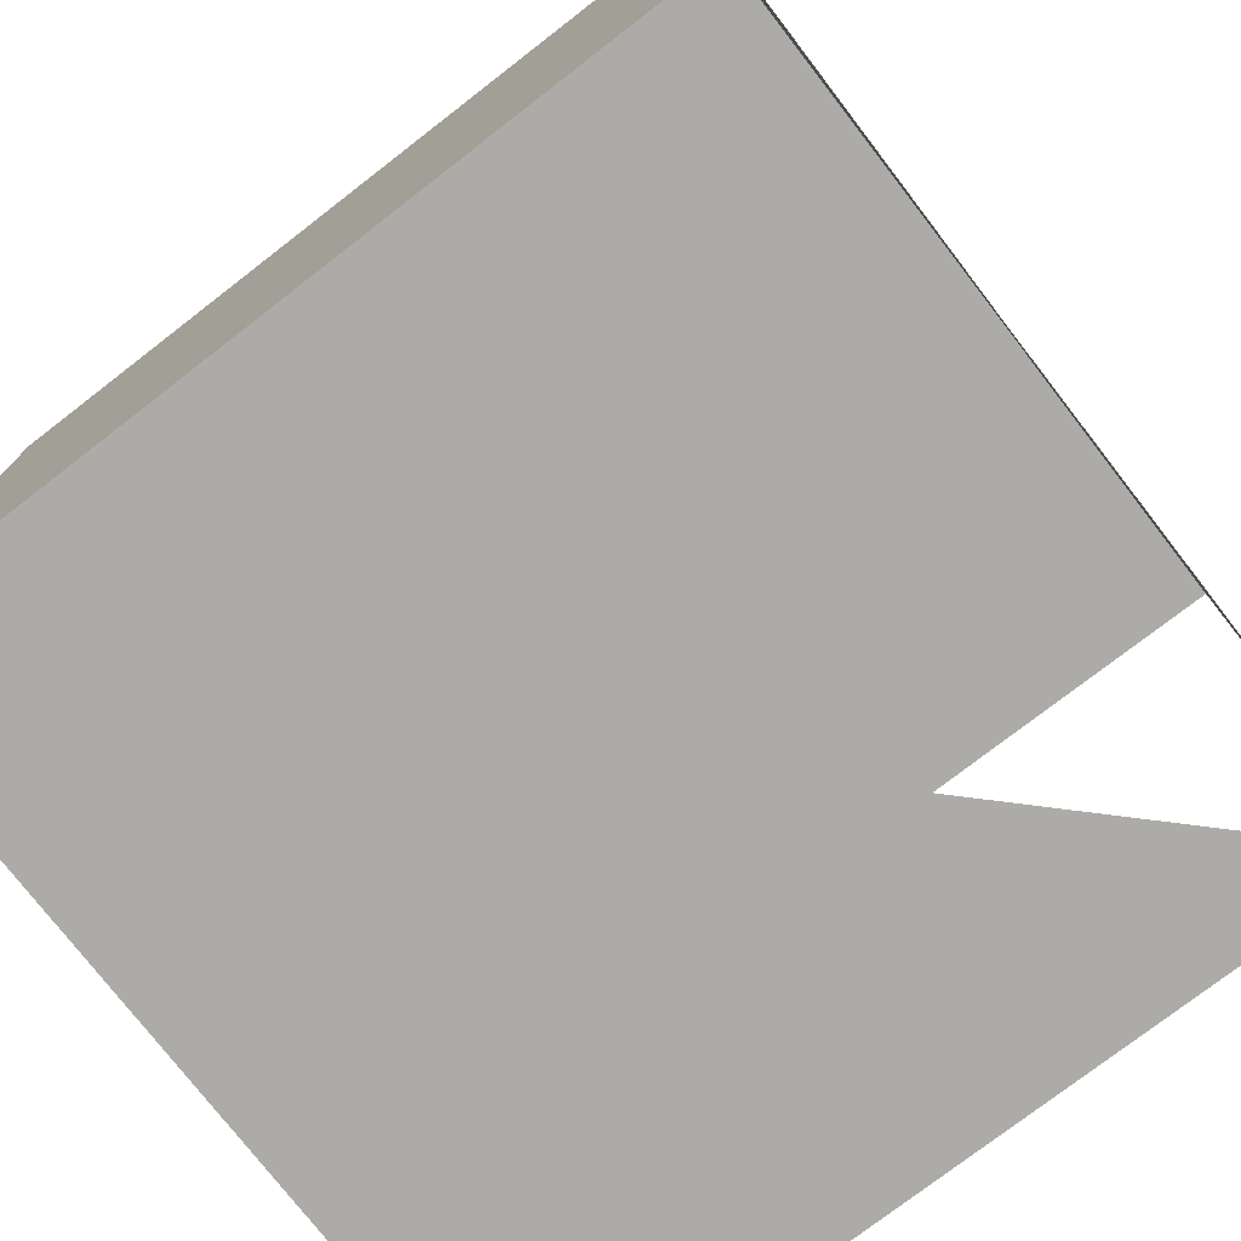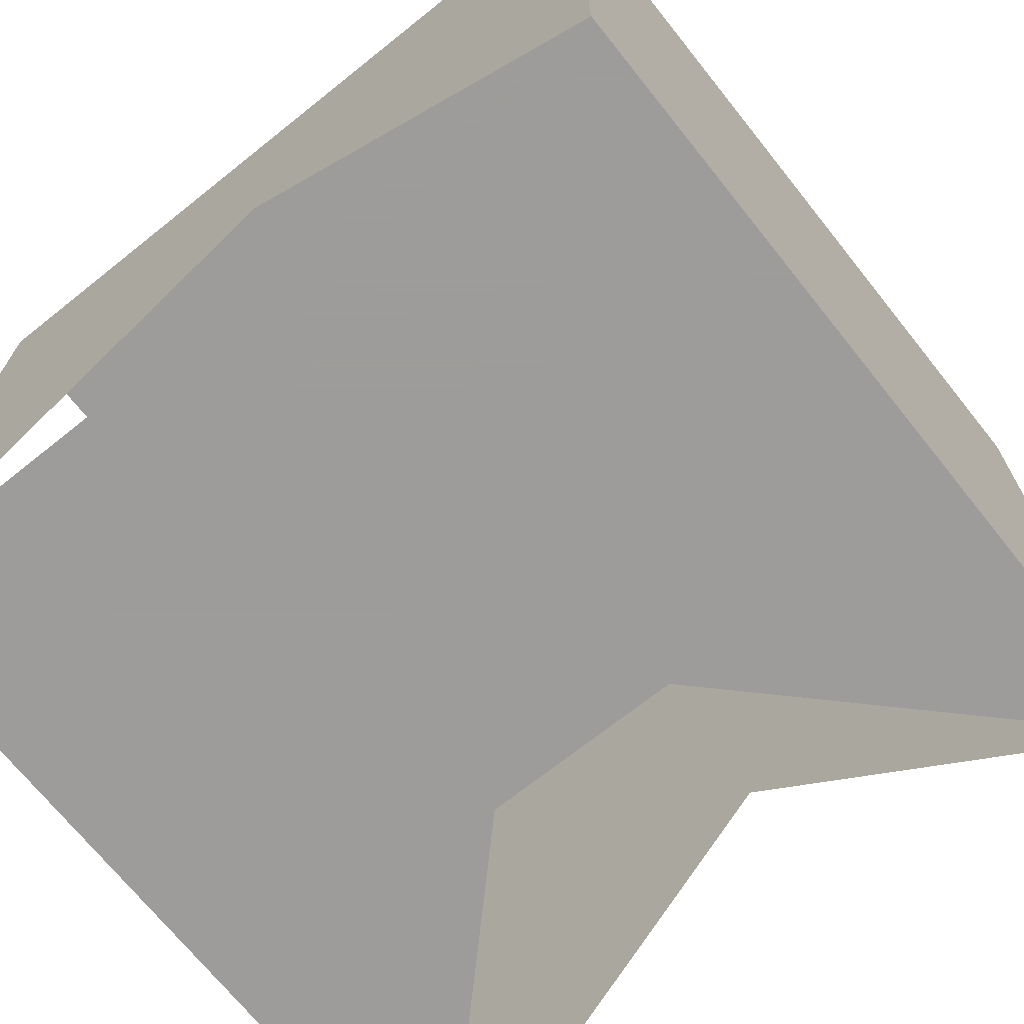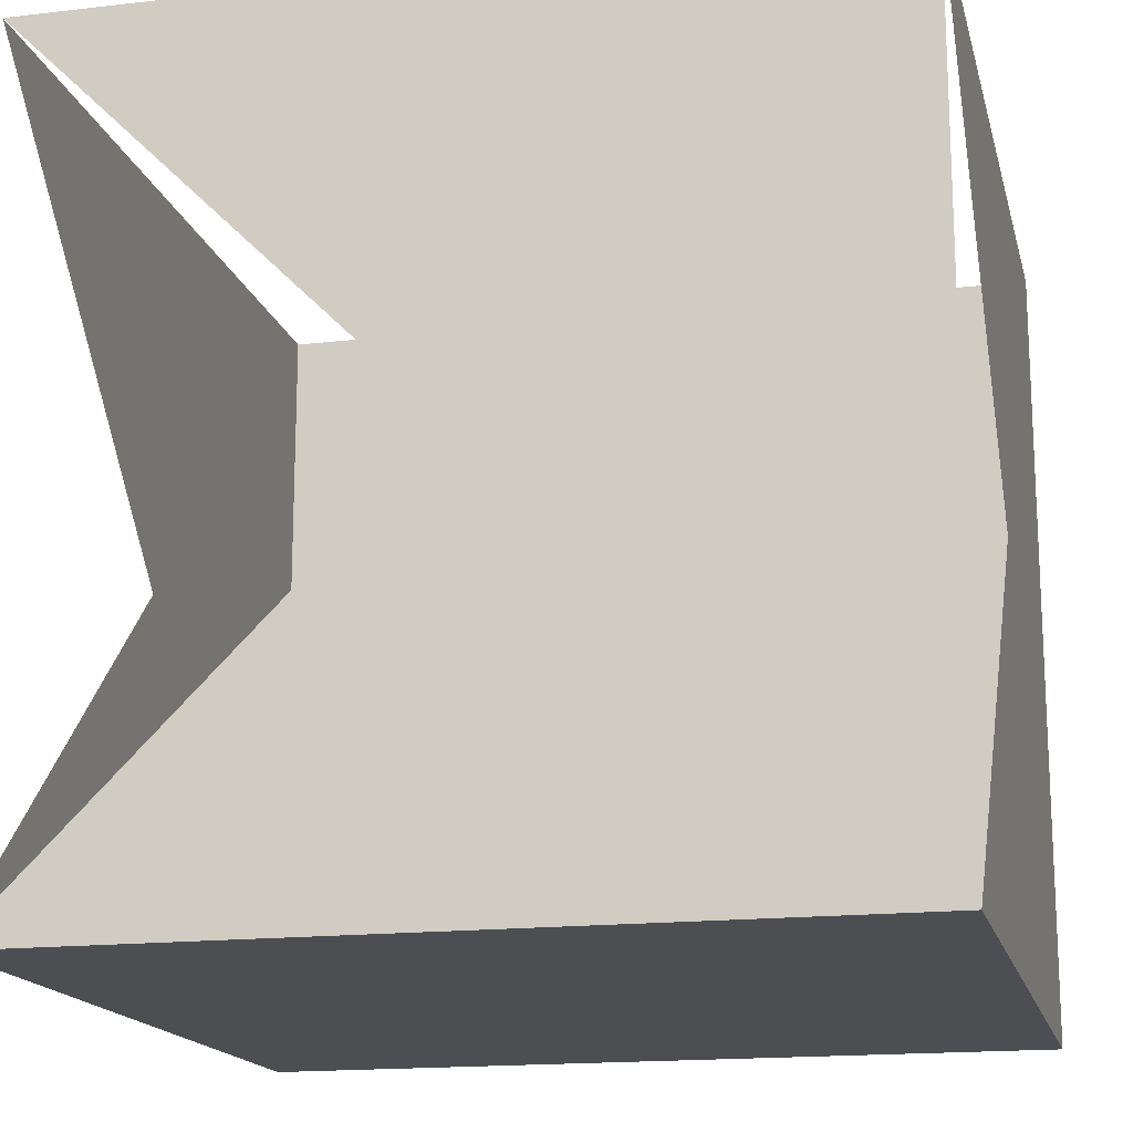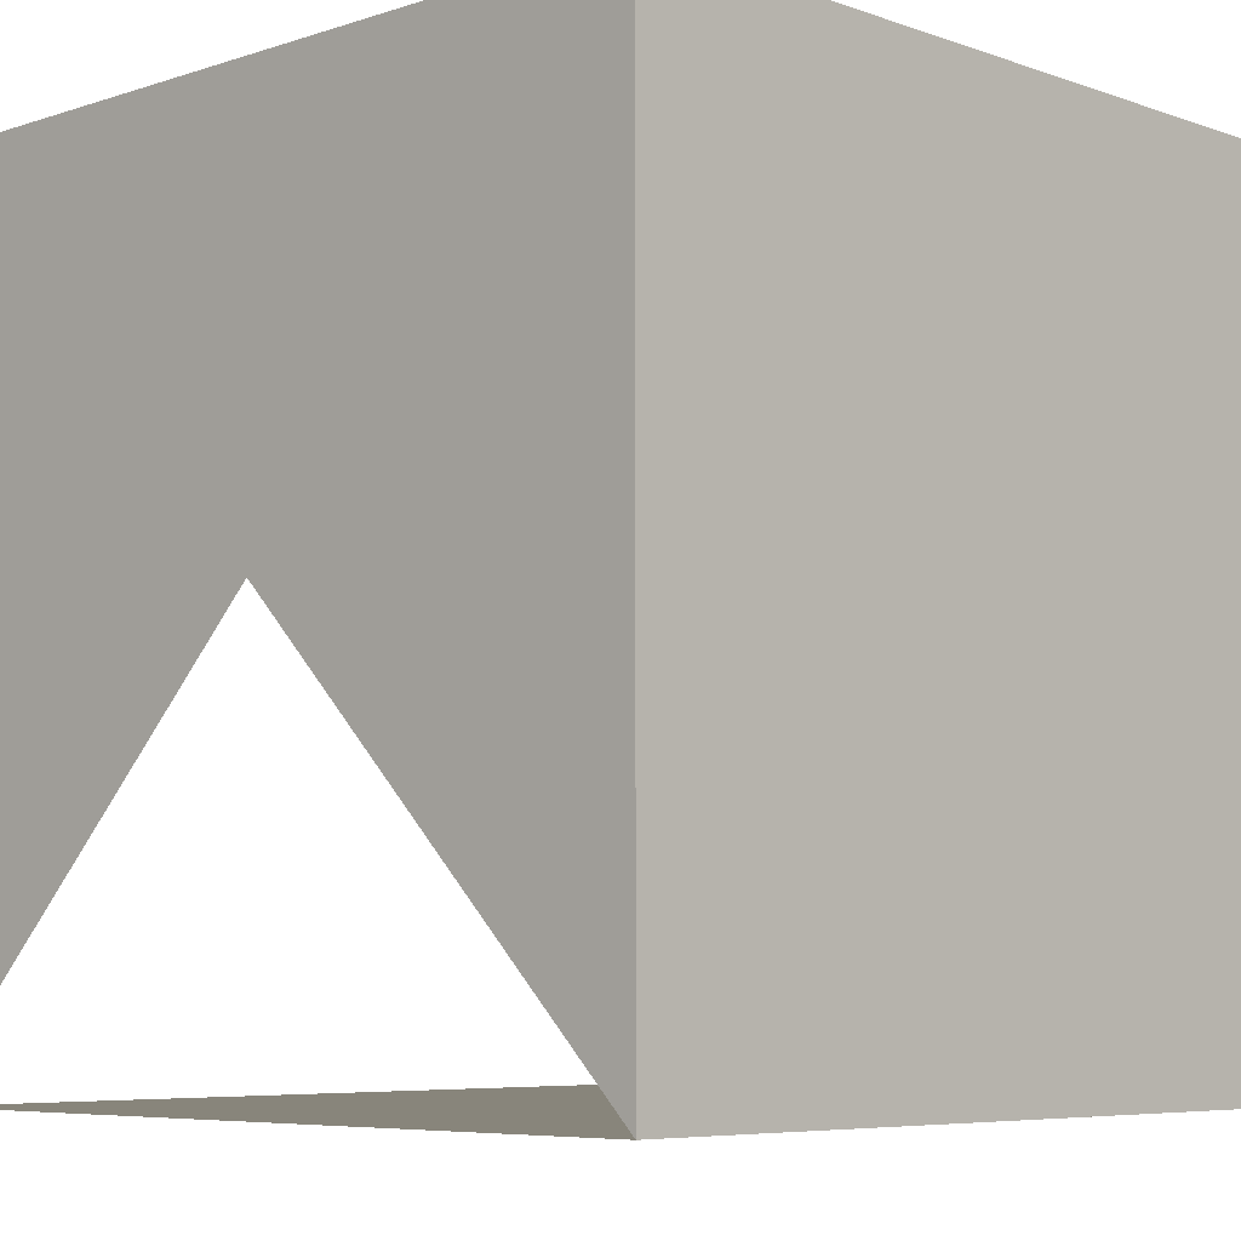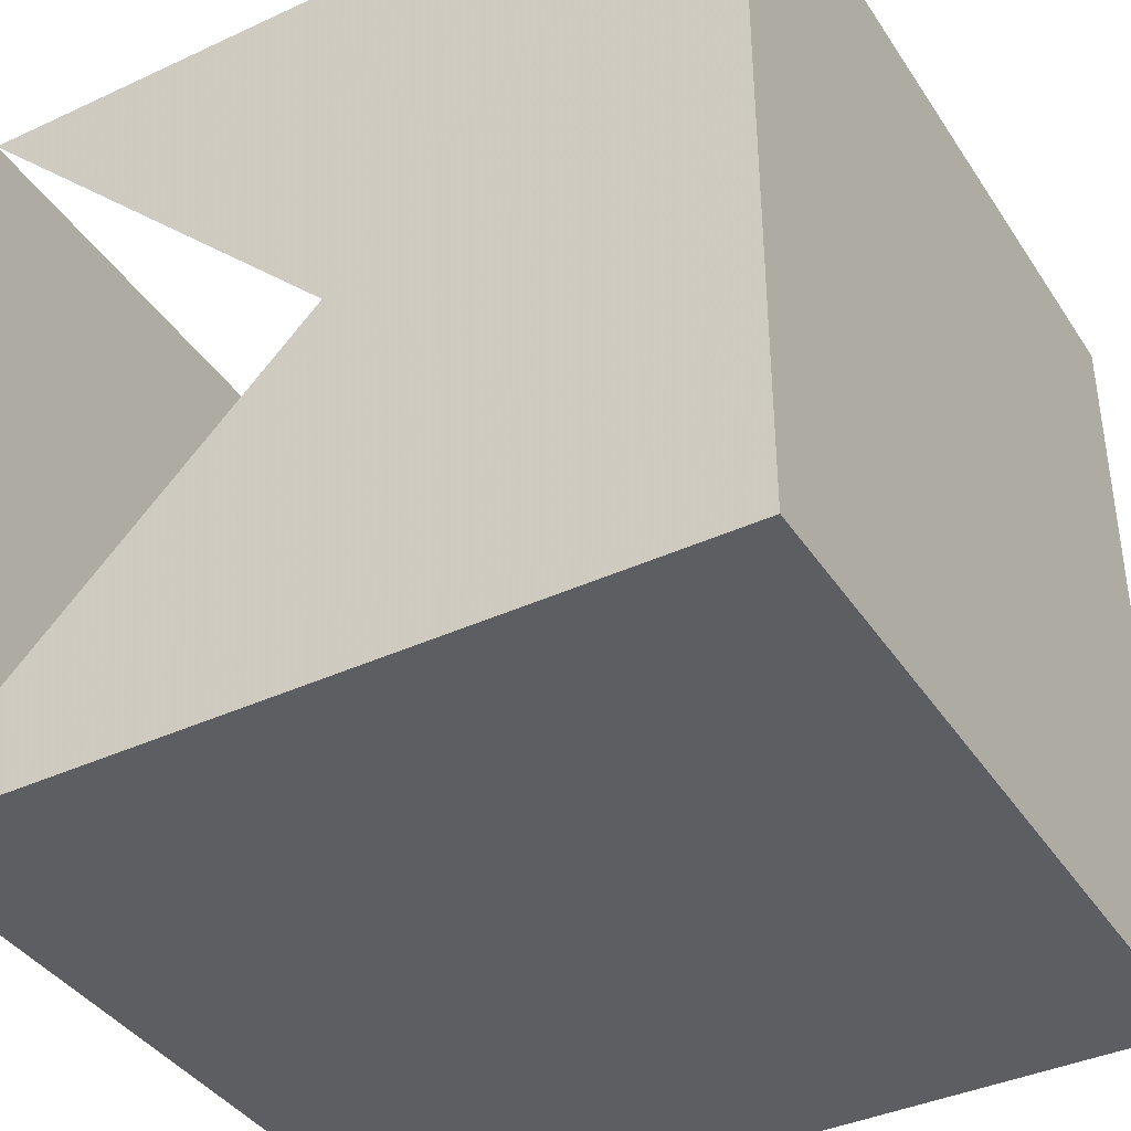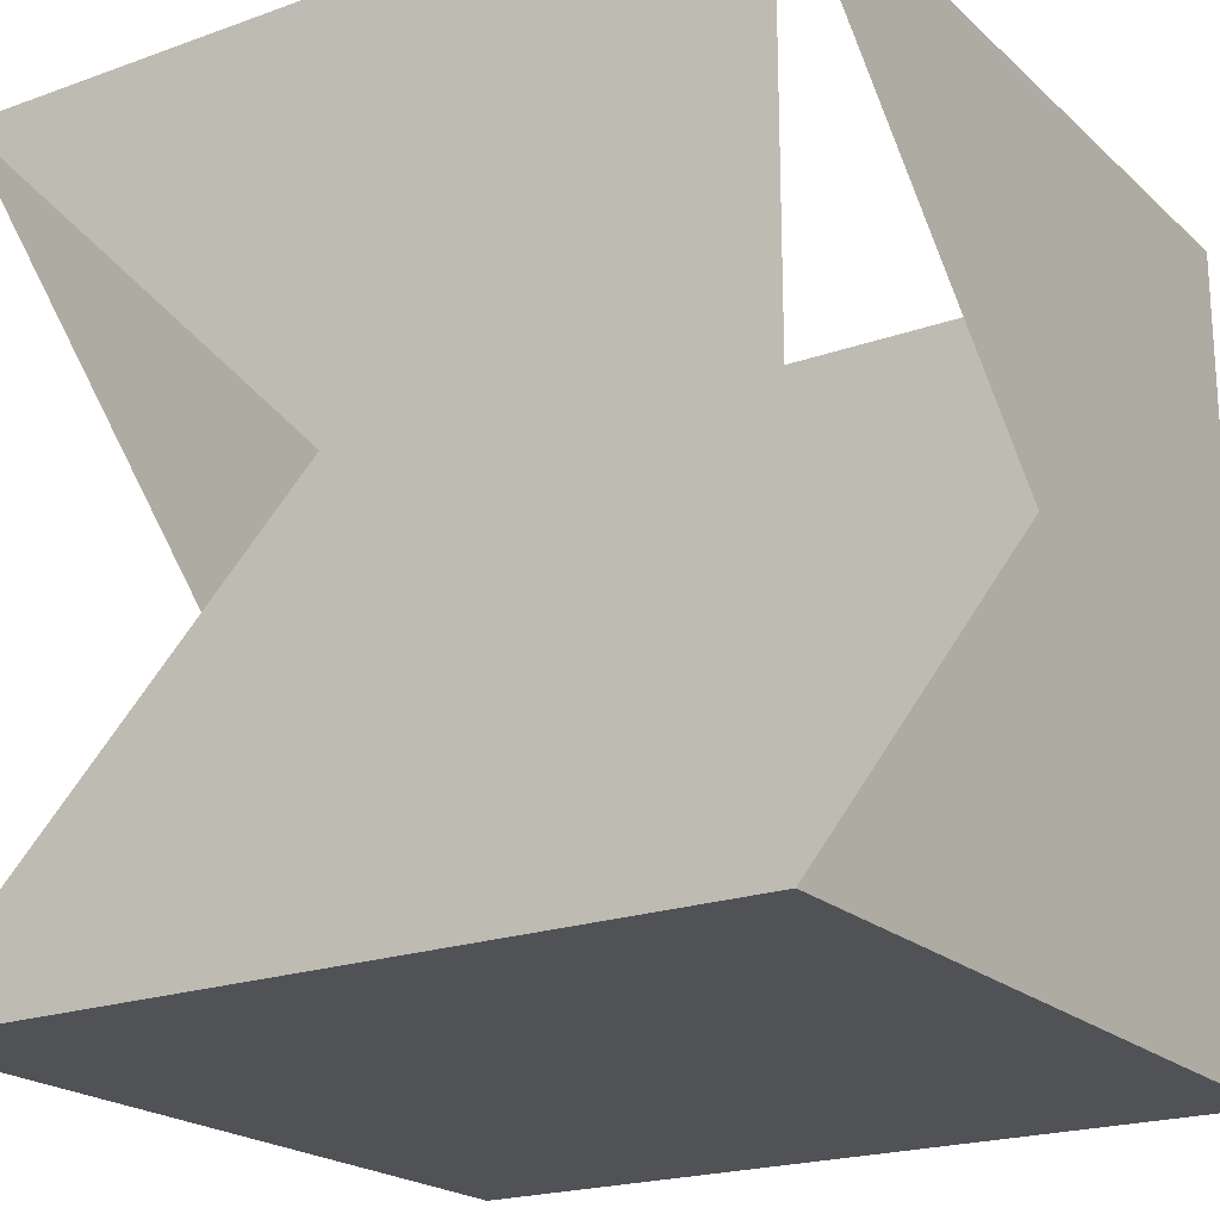
<metadata>
{"format":"obj","ext":"obj","renderer":"f3d","projection":"perspective","resolution":1024,"background":"white","views":[{"elev":-76.2,"azim":37.7,"up":"+Z"},{"elev":-70.3,"azim":-51.4,"up":"+Z"},{"elev":-16.6,"azim":-166.7,"up":"+Y"},{"elev":-6.4,"azim":-46.0,"up":"+Z"},{"elev":-39.2,"azim":-60.0,"up":"+Y"},{"elev":-20.8,"azim":-147.1,"up":"+Y"}]}
</metadata>
<code>
v  0 0 0
v  -40 0 0
v  -40 0 -40
v  0 0 -40
v  0 40 0
v  -40 40 0
v  -40 40 -40
v  0 40 -40
g Cube
f 1 2 3 4
f 1 2 6 5
f 2 3 6 7
f 3 4 7 8
f 1 4 5 8

</code>
